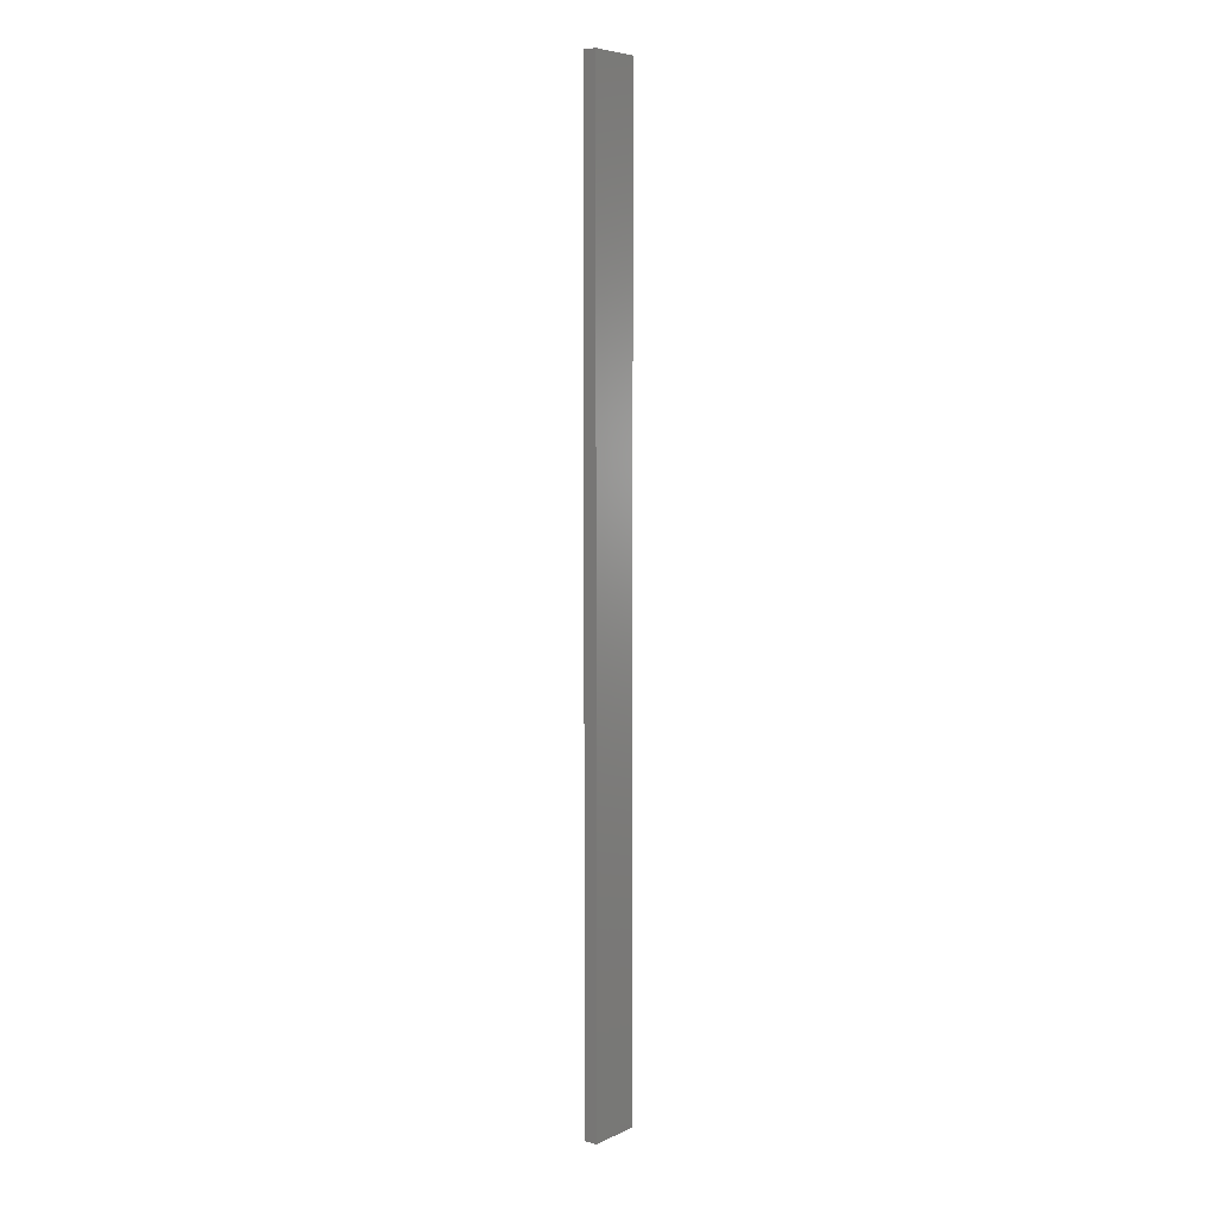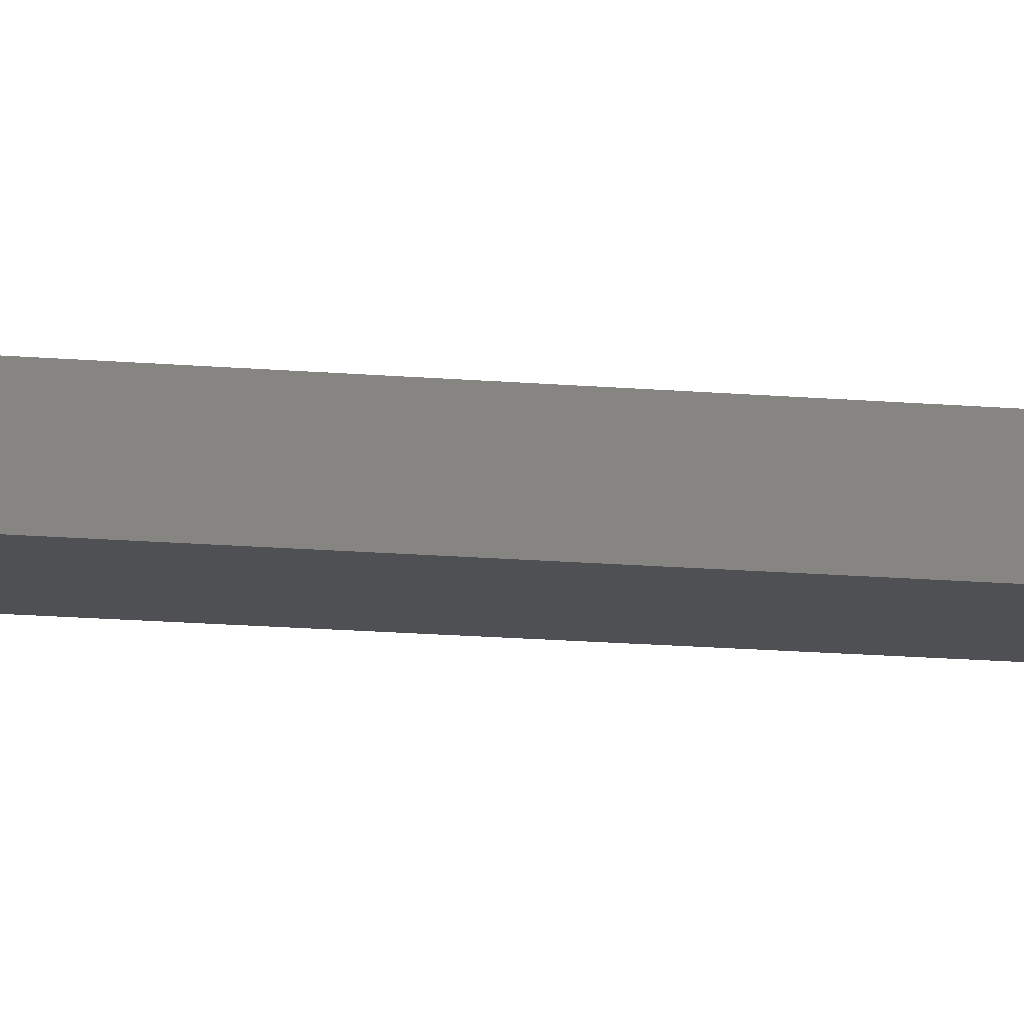
<metadata>
{"format":"stl","ext":"stl","renderer":"f3d","projection":"perspective","resolution":1024,"background":"white","views":[{"elev":6.2,"azim":127.1,"up":"+Z"},{"elev":-6.1,"azim":-115.0,"up":"+Y"}]}
</metadata>
<code>
# stl→obj: 16 verts, 28 faces
v -0.4446 4.351 -417.9
v -0.3779 4.351 -417.9
v -0.3779 4.351 -421.5
v -0.4446 4.351 -421.5
v -0.5112 4.351 -417.9
v -0.5112 4.351 -421.5
v -0.5779 4.351 -417.9
v -0.5779 4.351 -421.5
v -0.5778 4.301 -417.9
v -0.5778 4.301 -421.5
v -0.3779 4.301 -421.5
v -0.4445 4.301 -417.9
v -0.4445 4.301 -421.5
v -0.3779 4.301 -417.9
v -0.5112 4.301 -417.9
v -0.5112 4.301 -421.5
f 1 2 3
f 1 3 4
f 5 4 6
f 5 1 4
f 7 6 8
f 7 5 6
f 9 7 8
f 9 8 10
f 11 12 13
f 14 12 11
f 13 15 16
f 12 15 13
f 16 9 10
f 15 9 16
f 2 14 11
f 2 11 3
f 9 15 7
f 15 5 7
f 12 1 15
f 15 1 5
f 14 2 12
f 12 2 1
f 16 10 8
f 6 16 8
f 4 13 16
f 4 16 6
f 3 11 13
f 3 13 4

</code>
